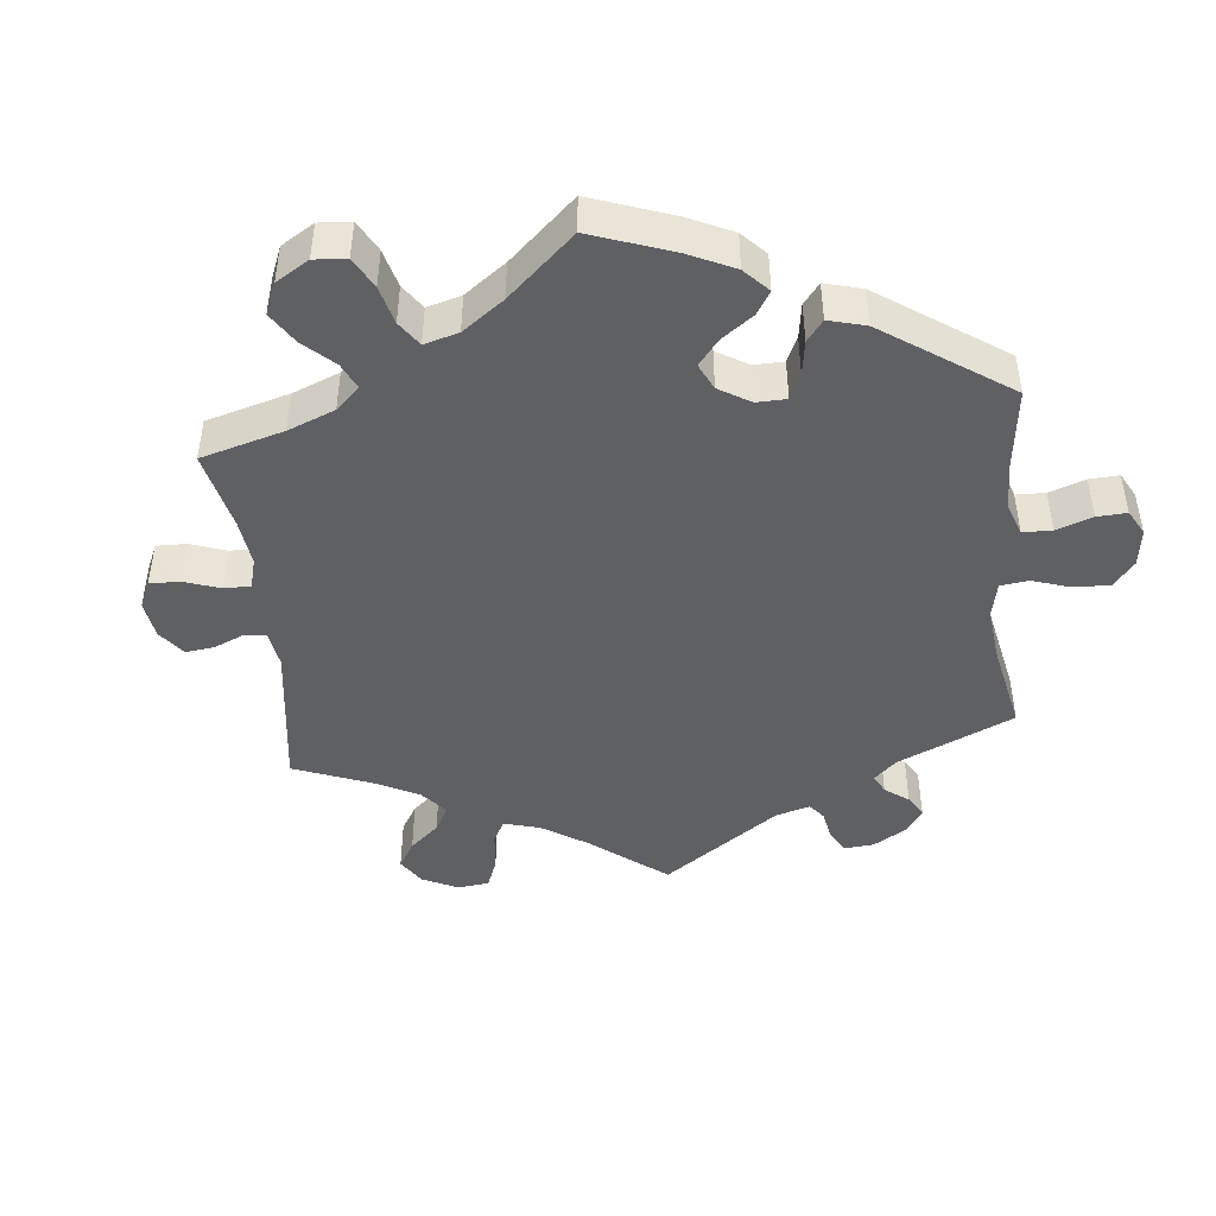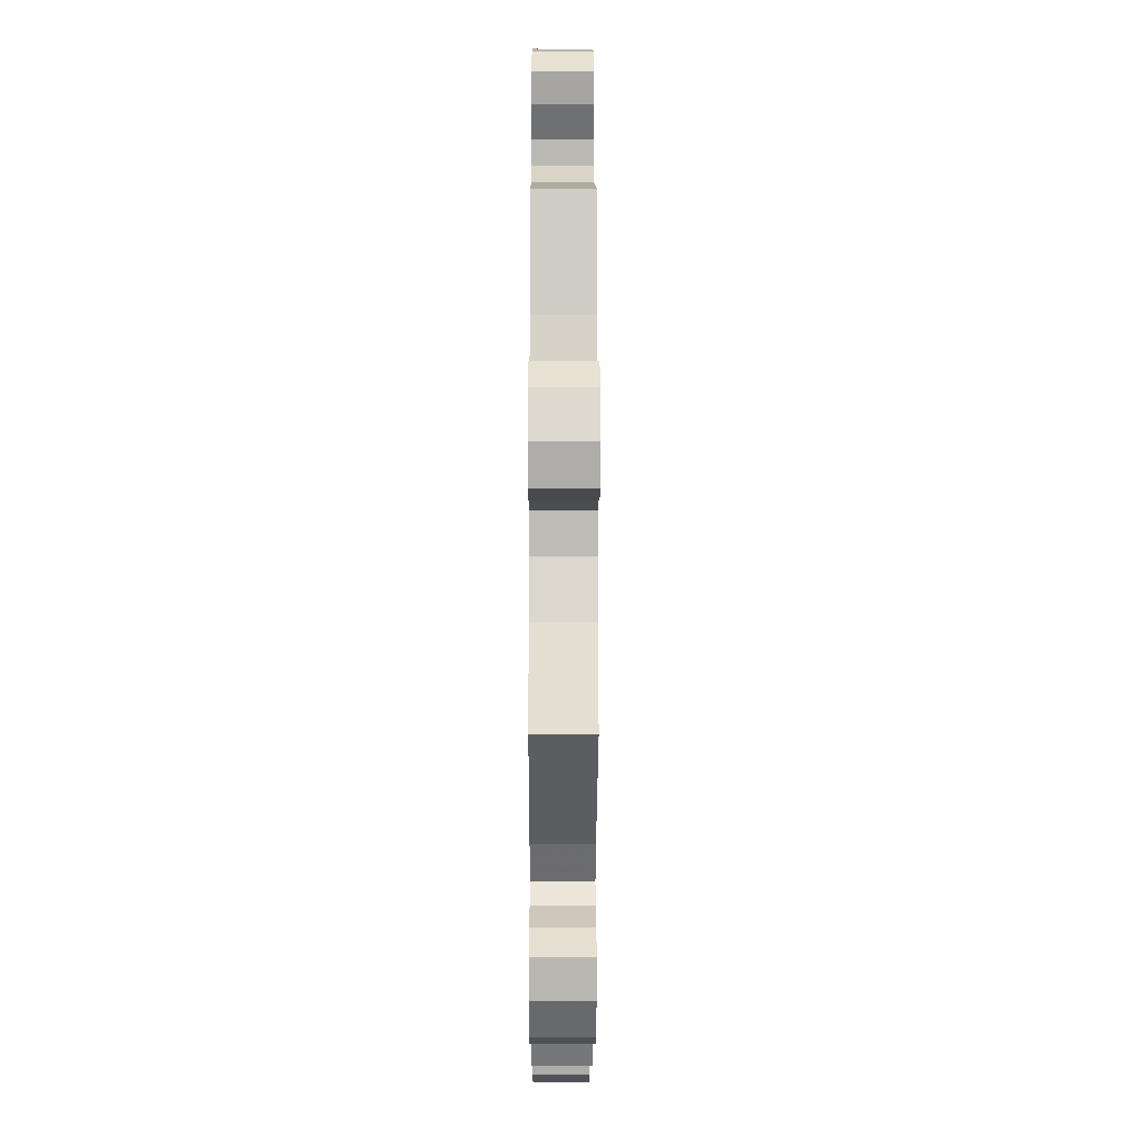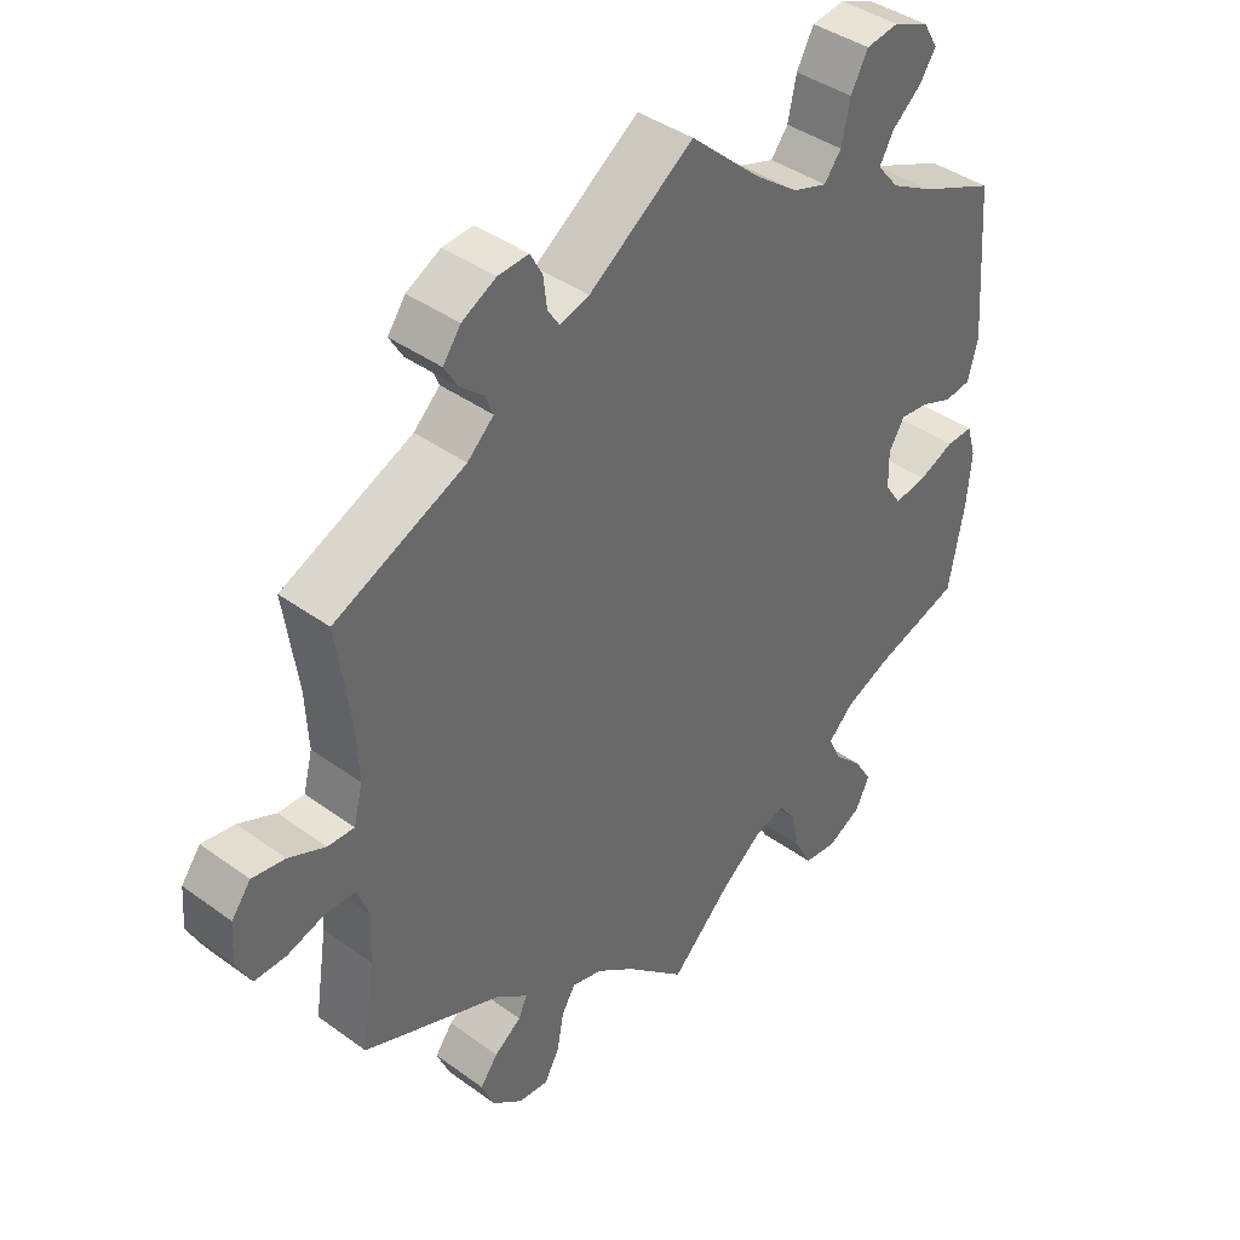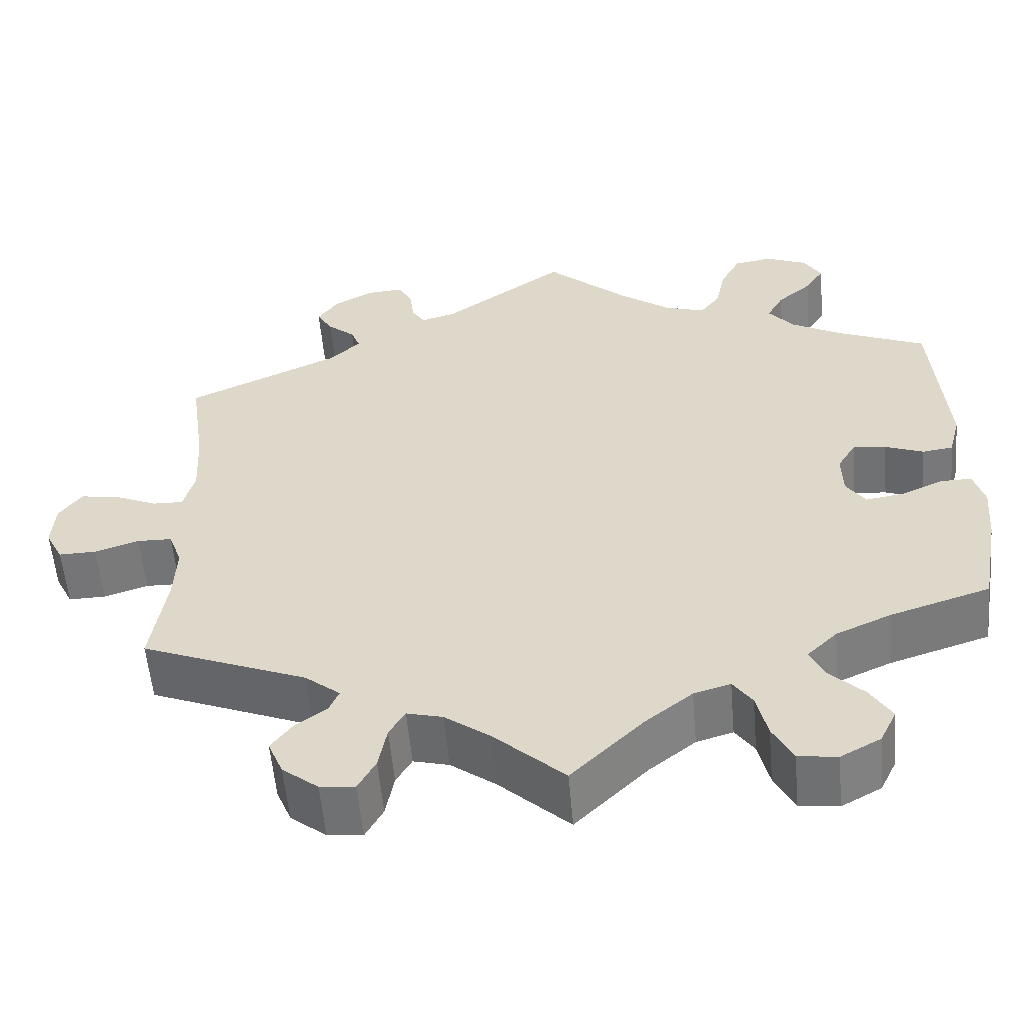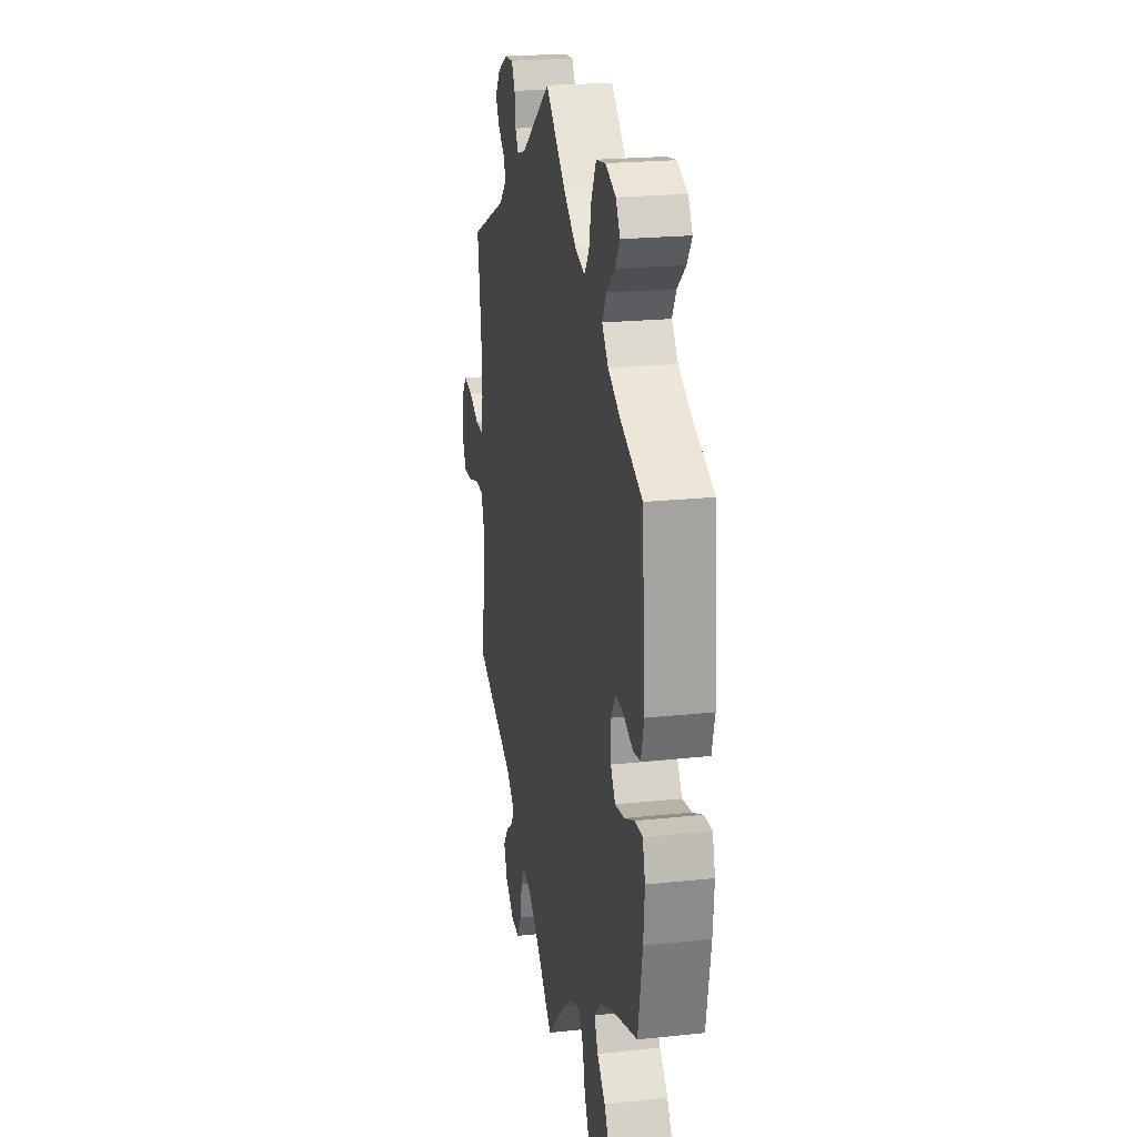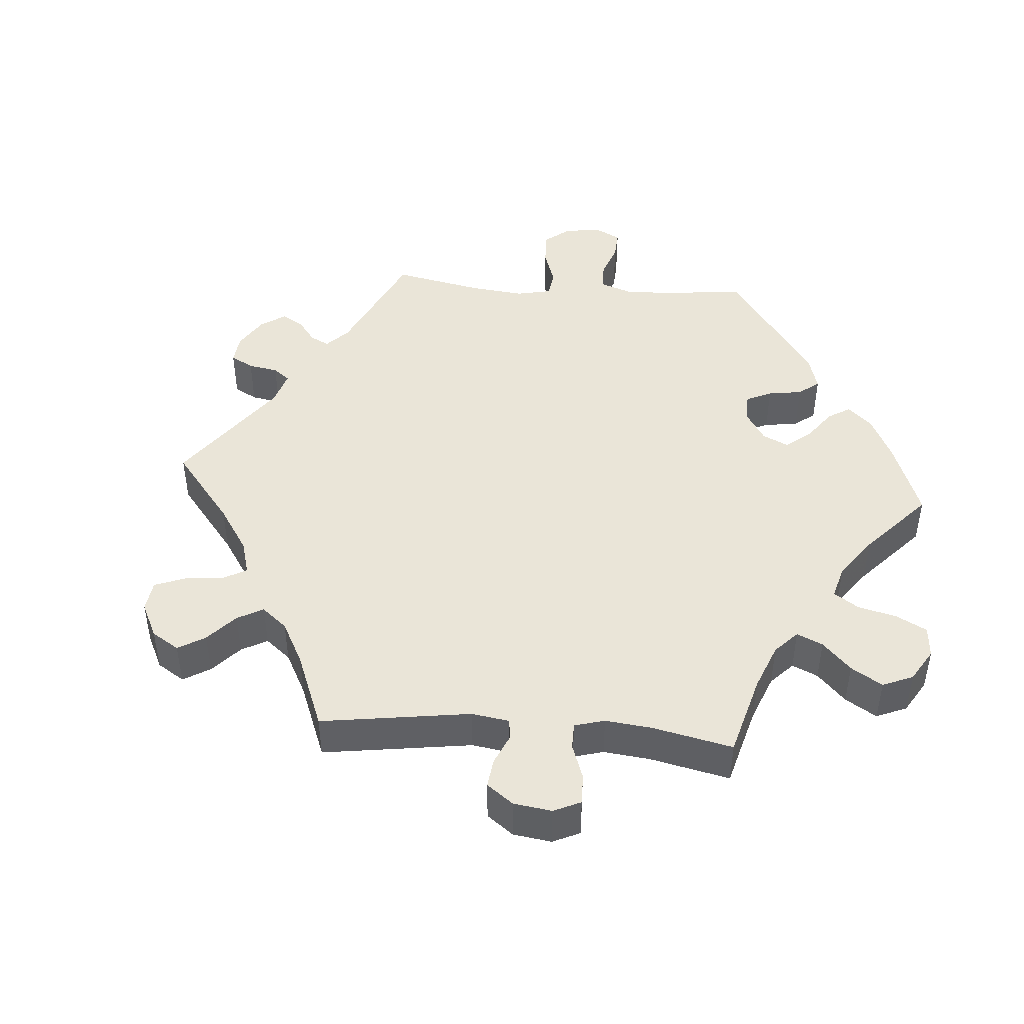
<metadata>
{"format":"obj","ext":"obj","renderer":"f3d","projection":"perspective","resolution":1024,"background":"white","views":[{"elev":-44.8,"azim":-114.0,"up":"+Y"},{"elev":-14.5,"azim":89.8,"up":"+Z"},{"elev":40.5,"azim":131.7,"up":"+Z"},{"elev":-56.4,"azim":-175.0,"up":"+Z"},{"elev":21.6,"azim":-100.6,"up":"+Z"},{"elev":45.0,"azim":154.6,"up":"+Y"}]}
</metadata>
<code>
v 0.147 0.07 0.474
v 0.189 0.07 0.462
v 0.205 0.07 0.487
v 0.21 0.07 0.529
v 0.227 0.07 0.56
v 0.27 0.07 0.557
v 0.318 0.07 0.531
v 0.343 0.07 0.496
v 0.324 0.07 0.464
v 0.291 0.07 0.436
v 0.28 0.07 0.408
v 0.317 0.07 0.373
v 0.501 0.07 0.29
v 0.482 0.07 0.157
v 0.478 0.07 0.078
v 0.491 0.07 0.027
v 0.528 0.07 0.028
v 0.58 0.07 0.051
v 0.626 0.07 0.058
v 0.653 0.07 0.022
v 0.657 0.07 -0.034
v 0.636 0.07 -0.075
v 0.591 0.07 -0.074
v 0.538 0.07 -0.057
v 0.496 0.07 -0.058
v 0.48 0.07 -0.102
v 0.483 0.07 -0.171
v 0.501 0.07 -0.289
v 0.302 0.07 -0.369
v 0.26 0.07 -0.403
v 0.272 0.07 -0.43
v 0.31 0.07 -0.458
v 0.335 0.07 -0.491
v 0.317 0.07 -0.534
v 0.274 0.07 -0.568
v 0.232 0.07 -0.572
v 0.211 0.07 -0.534
v 0.201 0.07 -0.481
v 0.182 0.07 -0.449
v 0.139 0.07 -0.46
v 0.085 0.07 -0.5
v 0 0.07 -0.578
v -0.087 0.07 -0.493
v -0.143 0.07 -0.449
v -0.187 0.07 -0.436
v -0.21 0.07 -0.469
v -0.223 0.07 -0.525
v -0.247 0.07 -0.571
v -0.294 0.07 -0.577
v -0.342 0.07 -0.551
v -0.362 0.07 -0.51
v -0.336 0.07 -0.468
v -0.296 0.07 -0.429
v -0.278 0.07 -0.391
v -0.314 0.07 -0.356
v -0.38 0.07 -0.327
v -0.5 0.07 -0.289
v -0.522 0.07 -0.169
v -0.528 0.07 -0.098
v -0.515 0.07 -0.053
v -0.477 0.07 -0.054
v -0.427 0.07 -0.076
v -0.381 0.07 -0.083
v -0.358 0.07 -0.049
v -0.357 0.07 0.003
v -0.379 0.07 0.039
v -0.419 0.07 0.035
v -0.465 0.07 0.017
v -0.502 0.07 0.022
v -0.516 0.07 0.075
v -0.5 0.07 0.289
v -0.393 0.07 0.335
v -0.333 0.07 0.368
v -0.302 0.07 0.405
v -0.322 0.07 0.441
v -0.363 0.07 0.476
v -0.386 0.07 0.511
v -0.365 0.07 0.546
v -0.315 0.07 0.567
v -0.269 0.07 0.56
v -0.245 0.07 0.515
v -0.233 0.07 0.459
v -0.209 0.07 0.428
v -0.16 0.07 0.444
v -0.098 0.07 0.49
v 0 0.07 0.578
v 0.147 0 0.474
v 0.189 0 0.462
v 0.205 0 0.487
v 0.21 0 0.529
v 0.227 0 0.56
v 0.27 0 0.557
v 0.318 0 0.531
v 0.343 0 0.496
v 0.324 0 0.464
v 0.291 0 0.436
v 0.28 0 0.408
v 0.317 0 0.373
v 0.501 0 0.29
v 0.482 0 0.157
v 0.478 0 0.078
v 0.491 0 0.027
v 0.528 0 0.028
v 0.58 0 0.051
v 0.626 0 0.058
v 0.653 0 0.022
v 0.657 0 -0.034
v 0.636 0 -0.075
v 0.591 0 -0.074
v 0.538 0 -0.057
v 0.496 0 -0.058
v 0.48 0 -0.102
v 0.483 0 -0.171
v 0.501 0 -0.289
v 0.302 0 -0.369
v 0.26 0 -0.403
v 0.272 0 -0.43
v 0.31 0 -0.458
v 0.335 0 -0.491
v 0.317 0 -0.534
v 0.274 0 -0.568
v 0.232 0 -0.572
v 0.211 0 -0.534
v 0.201 0 -0.481
v 0.182 0 -0.449
v 0.139 0 -0.46
v 0.085 0 -0.5
v 0 0 -0.578
v -0.087 0 -0.493
v -0.143 0 -0.449
v -0.187 0 -0.436
v -0.21 0 -0.469
v -0.223 0 -0.525
v -0.247 0 -0.571
v -0.294 0 -0.577
v -0.342 0 -0.551
v -0.362 0 -0.51
v -0.336 0 -0.468
v -0.296 0 -0.429
v -0.278 0 -0.391
v -0.314 0 -0.356
v -0.38 0 -0.327
v -0.5 0 -0.289
v -0.522 0 -0.169
v -0.528 0 -0.098
v -0.515 0 -0.053
v -0.477 0 -0.054
v -0.427 0 -0.076
v -0.381 0 -0.083
v -0.358 0 -0.049
v -0.357 0 0.003
v -0.379 0 0.039
v -0.419 0 0.035
v -0.465 0 0.017
v -0.502 0 0.022
v -0.516 0 0.075
v -0.5 0 0.289
v -0.393 0 0.335
v -0.333 0 0.368
v -0.302 0 0.405
v -0.322 0 0.441
v -0.363 0 0.476
v -0.386 0 0.511
v -0.365 0 0.546
v -0.315 0 0.567
v -0.269 0 0.56
v -0.245 0 0.515
v -0.233 0 0.459
v -0.209 0 0.428
v -0.16 0 0.444
v -0.098 0 0.49
v 0 0 0.578
f 85 86 1
f 84 85 1 2
f 83 84 2
f 79 80 81 82
f 77 78 79 82
f 75 76 77 82
f 74 75 82 83
f 73 74 83 2
f 69 70 71 72
f 67 68 69 72
f 66 67 72 73
f 65 66 73 2
f 59 60 61 62
f 59 62 63
f 56 57 58 59
f 55 56 59 63
f 54 55 63 64
f 50 51 52 53
f 50 53 54
f 49 50 54
f 46 47 48 49
f 45 46 49 54
f 44 45 54 64
f 41 42 43
f 40 41 43 44
f 39 40 44 64
f 35 36 37 38
f 35 38 39
f 34 35 39
f 31 32 33 34
f 30 31 34 39
f 29 30 39 64
f 27 28 29 64
f 21 22 23 24
f 21 24 25
f 20 21 25
f 17 18 19 20
f 16 17 20 25
f 15 16 25 26
f 12 13 14
f 11 12 14 15
f 7 8 9 10
f 7 10 11
f 6 7 11
f 3 4 5 6
f 2 3 6 11
f 26 27 64 65
f 15 26 65
f 2 11 15 65
f 87 172 171
f 88 87 171 170
f 88 170 169
f 168 167 166 165
f 168 165 164 163
f 168 163 162 161
f 169 168 161 160
f 88 169 160 159
f 158 157 156 155
f 158 155 154 153
f 159 158 153 152
f 88 159 152 151
f 148 147 146 145
f 149 148 145
f 145 144 143 142
f 149 145 142 141
f 150 149 141 140
f 139 138 137 136
f 140 139 136
f 140 136 135
f 135 134 133 132
f 140 135 132 131
f 150 140 131 130
f 129 128 127
f 130 129 127 126
f 150 130 126 125
f 124 123 122 121
f 125 124 121
f 125 121 120
f 120 119 118 117
f 125 120 117 116
f 150 125 116 115
f 150 115 114 113
f 110 109 108 107
f 111 110 107
f 111 107 106
f 106 105 104 103
f 111 106 103 102
f 112 111 102 101
f 100 99 98
f 101 100 98 97
f 96 95 94 93
f 97 96 93
f 97 93 92
f 92 91 90 89
f 97 92 89 88
f 151 150 113 112
f 151 112 101
f 151 101 97 88
f 1 87 88 2
f 2 88 89 3
f 3 89 90 4
f 4 90 91 5
f 5 91 92 6
f 6 92 93 7
f 7 93 94 8
f 8 94 95 9
f 9 95 96 10
f 10 96 97 11
f 11 97 98 12
f 12 98 99 13
f 13 99 100 14
f 14 100 101 15
f 15 101 102 16
f 16 102 103 17
f 17 103 104 18
f 18 104 105 19
f 19 105 106 20
f 20 106 107 21
f 21 107 108 22
f 22 108 109 23
f 23 109 110 24
f 24 110 111 25
f 25 111 112 26
f 26 112 113 27
f 27 113 114 28
f 28 114 115 29
f 29 115 116 30
f 30 116 117 31
f 31 117 118 32
f 32 118 119 33
f 33 119 120 34
f 34 120 121 35
f 35 121 122 36
f 36 122 123 37
f 37 123 124 38
f 38 124 125 39
f 39 125 126 40
f 40 126 127 41
f 41 127 128 42
f 42 128 129 43
f 43 129 130 44
f 44 130 131 45
f 45 131 132 46
f 46 132 133 47
f 47 133 134 48
f 48 134 135 49
f 49 135 136 50
f 50 136 137 51
f 51 137 138 52
f 52 138 139 53
f 53 139 140 54
f 54 140 141 55
f 55 141 142 56
f 56 142 143 57
f 57 143 144 58
f 58 144 145 59
f 59 145 146 60
f 60 146 147 61
f 61 147 148 62
f 62 148 149 63
f 63 149 150 64
f 64 150 151 65
f 65 151 152 66
f 66 152 153 67
f 67 153 154 68
f 68 154 155 69
f 69 155 156 70
f 70 156 157 71
f 71 157 158 72
f 72 158 159 73
f 73 159 160 74
f 74 160 161 75
f 75 161 162 76
f 76 162 163 77
f 77 163 164 78
f 78 164 165 79
f 79 165 166 80
f 80 166 167 81
f 81 167 168 82
f 82 168 169 83
f 83 169 170 84
f 84 170 171 85
f 85 171 172 86
f 86 172 87 1

</code>
